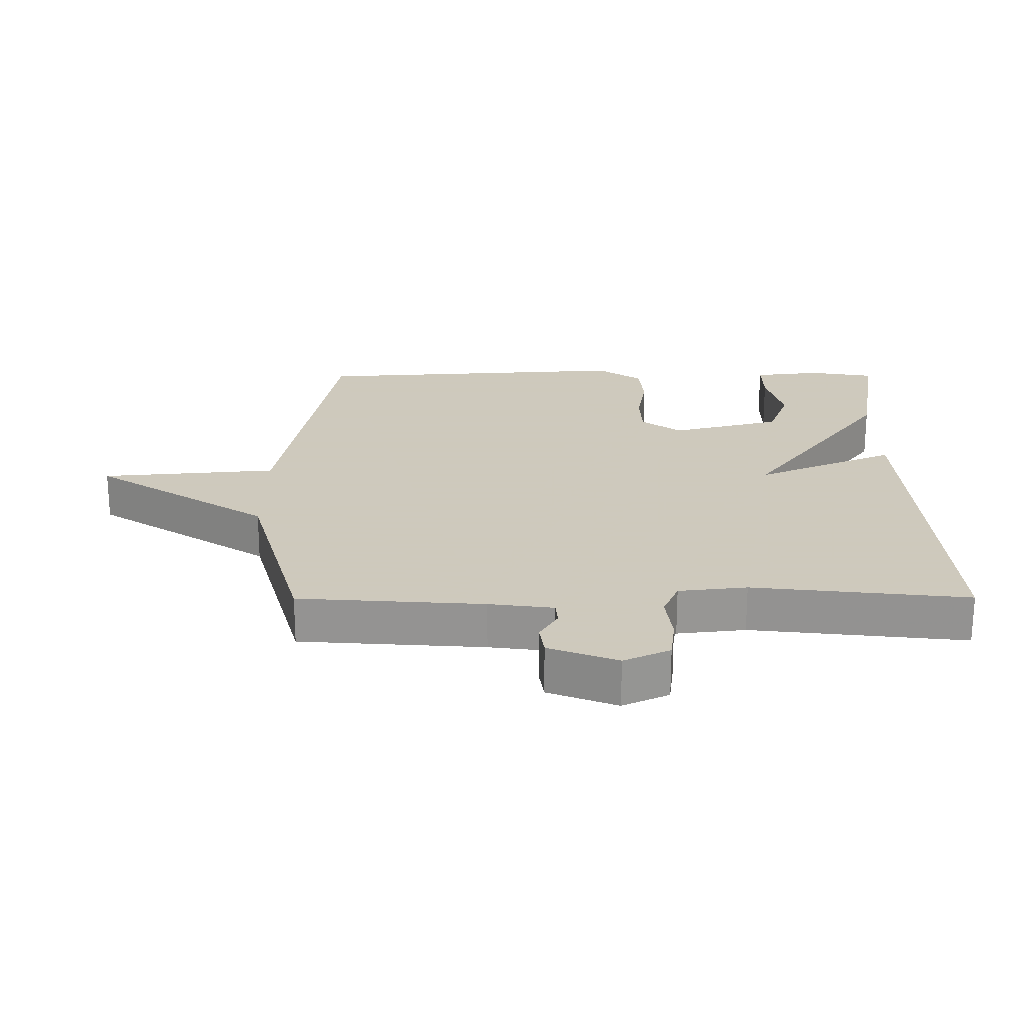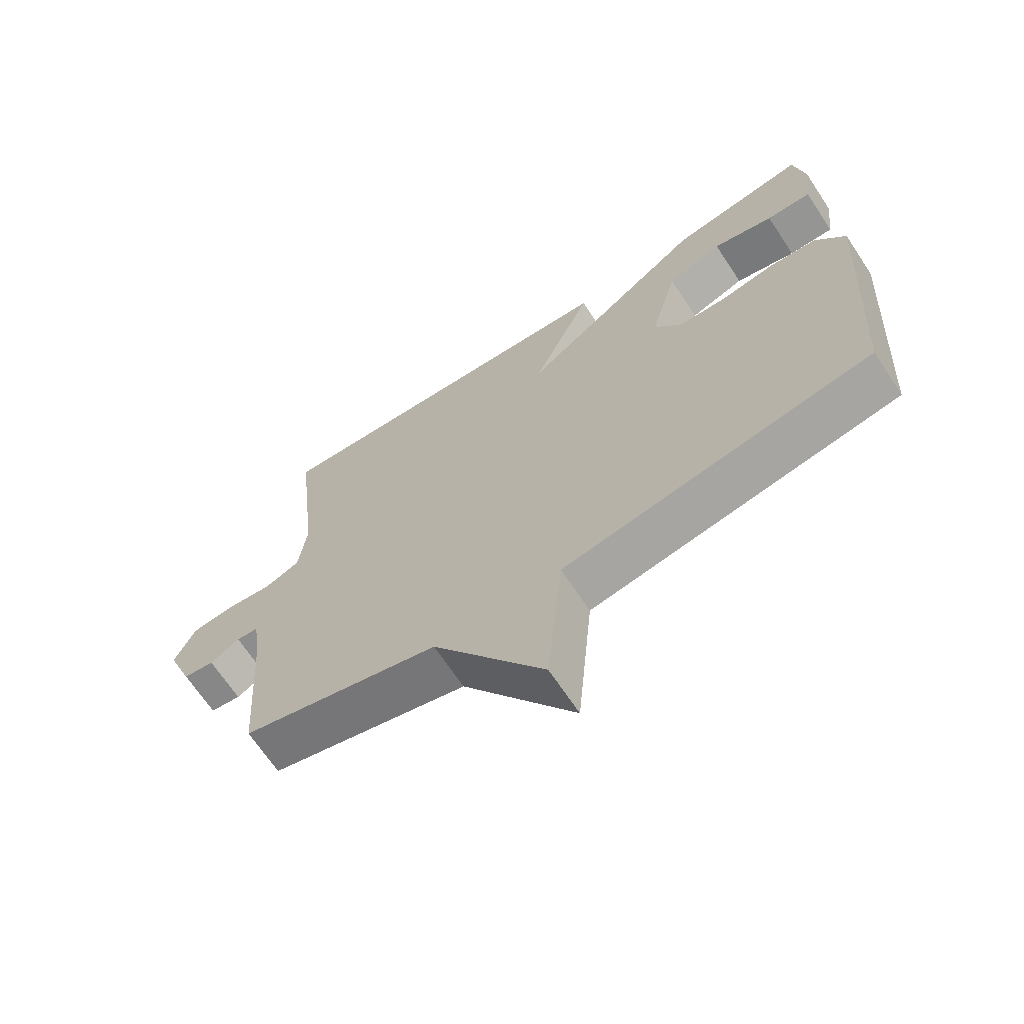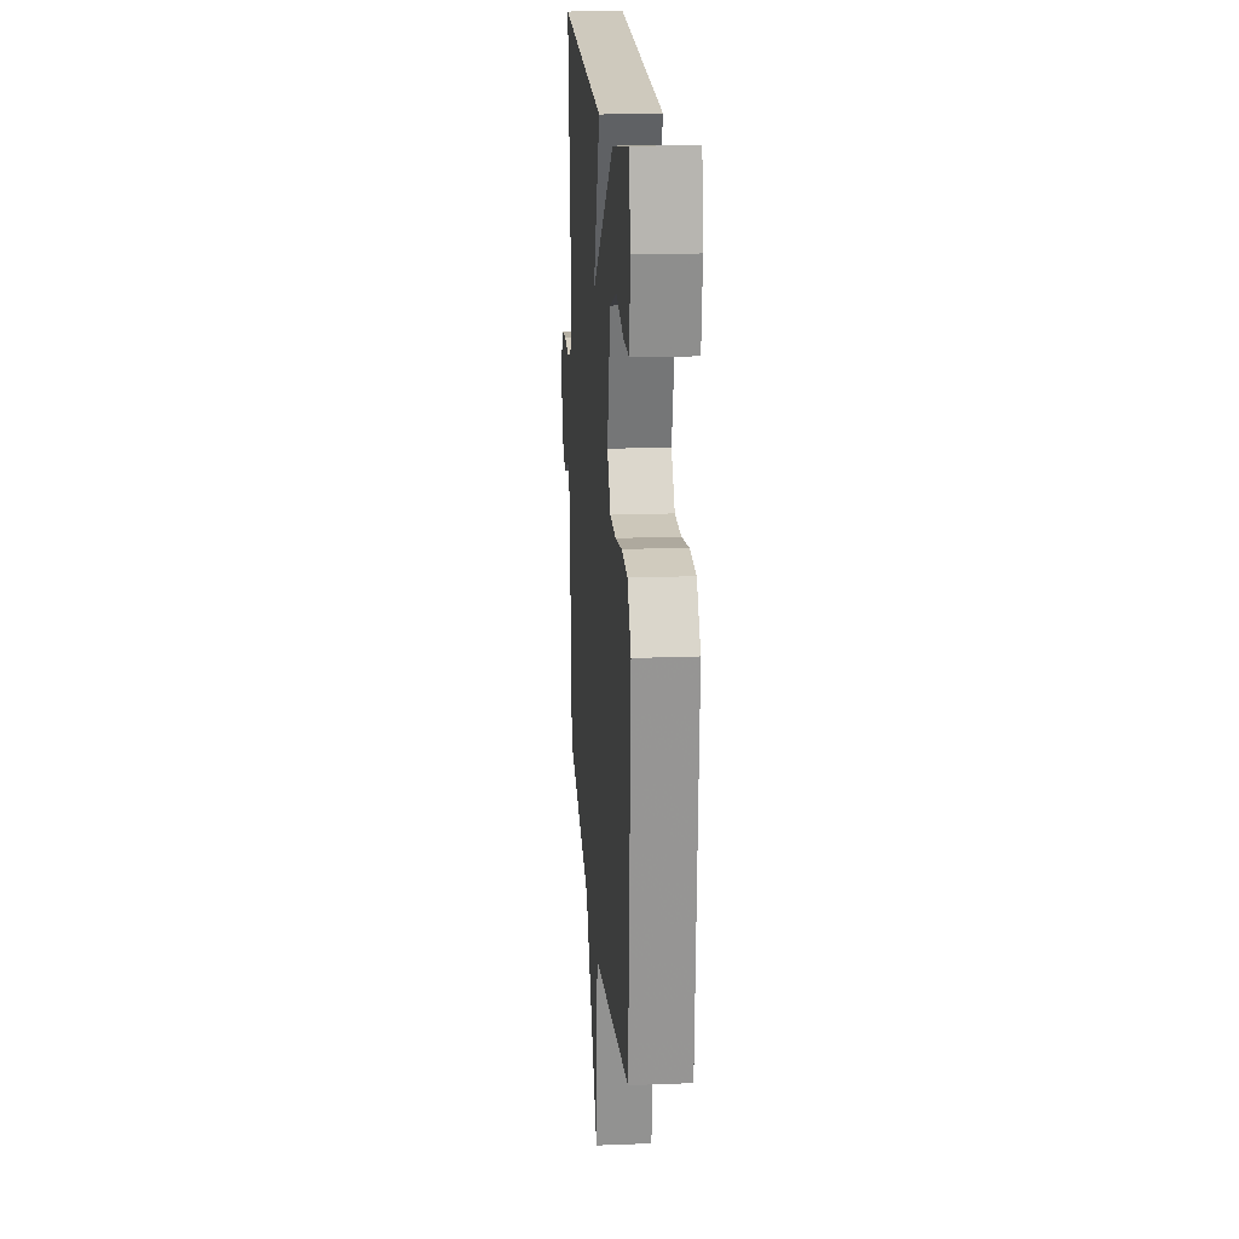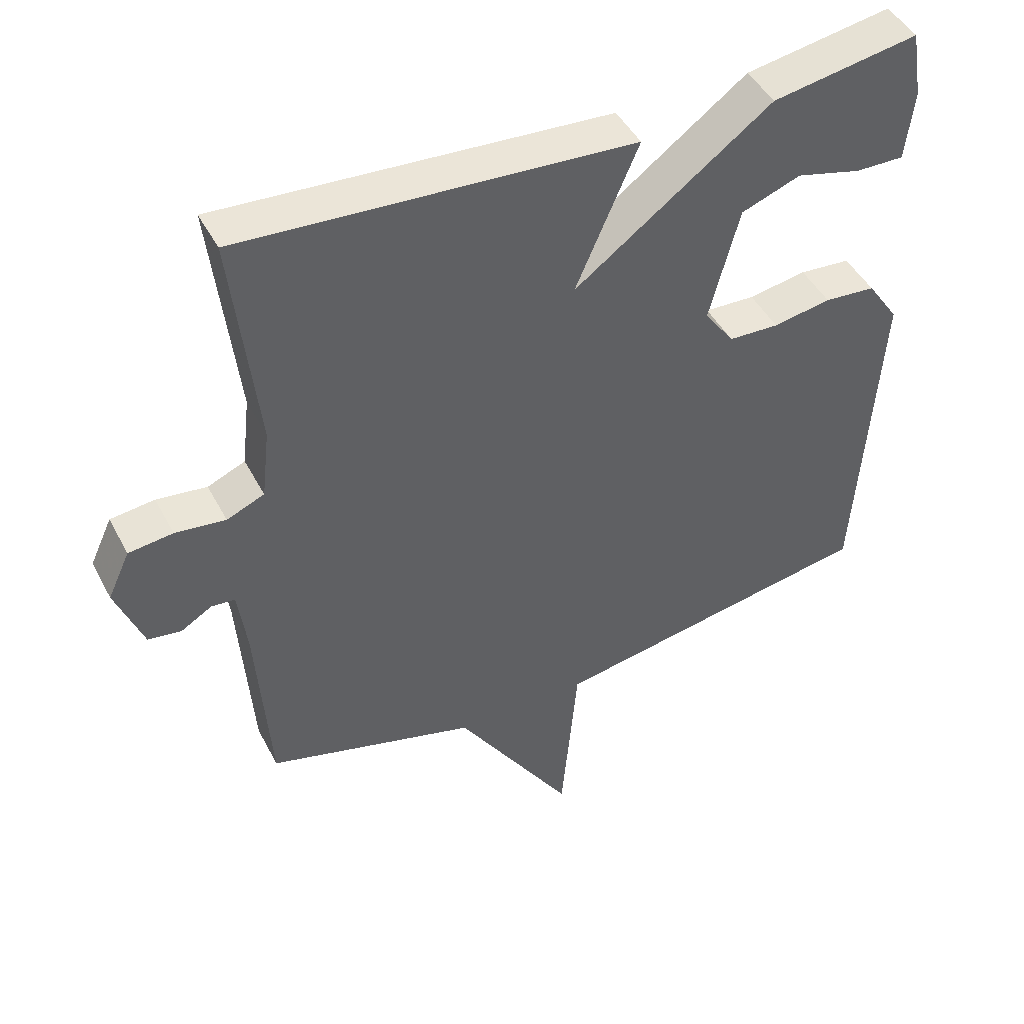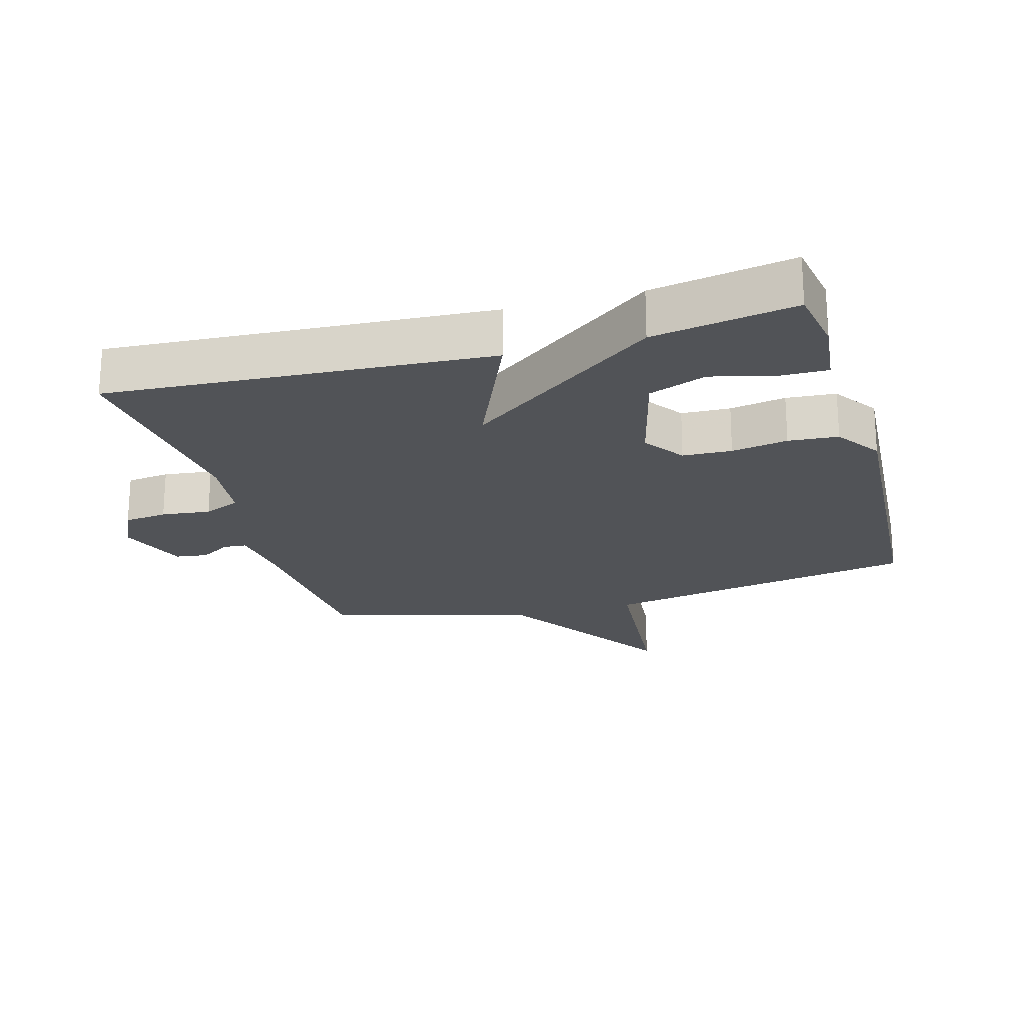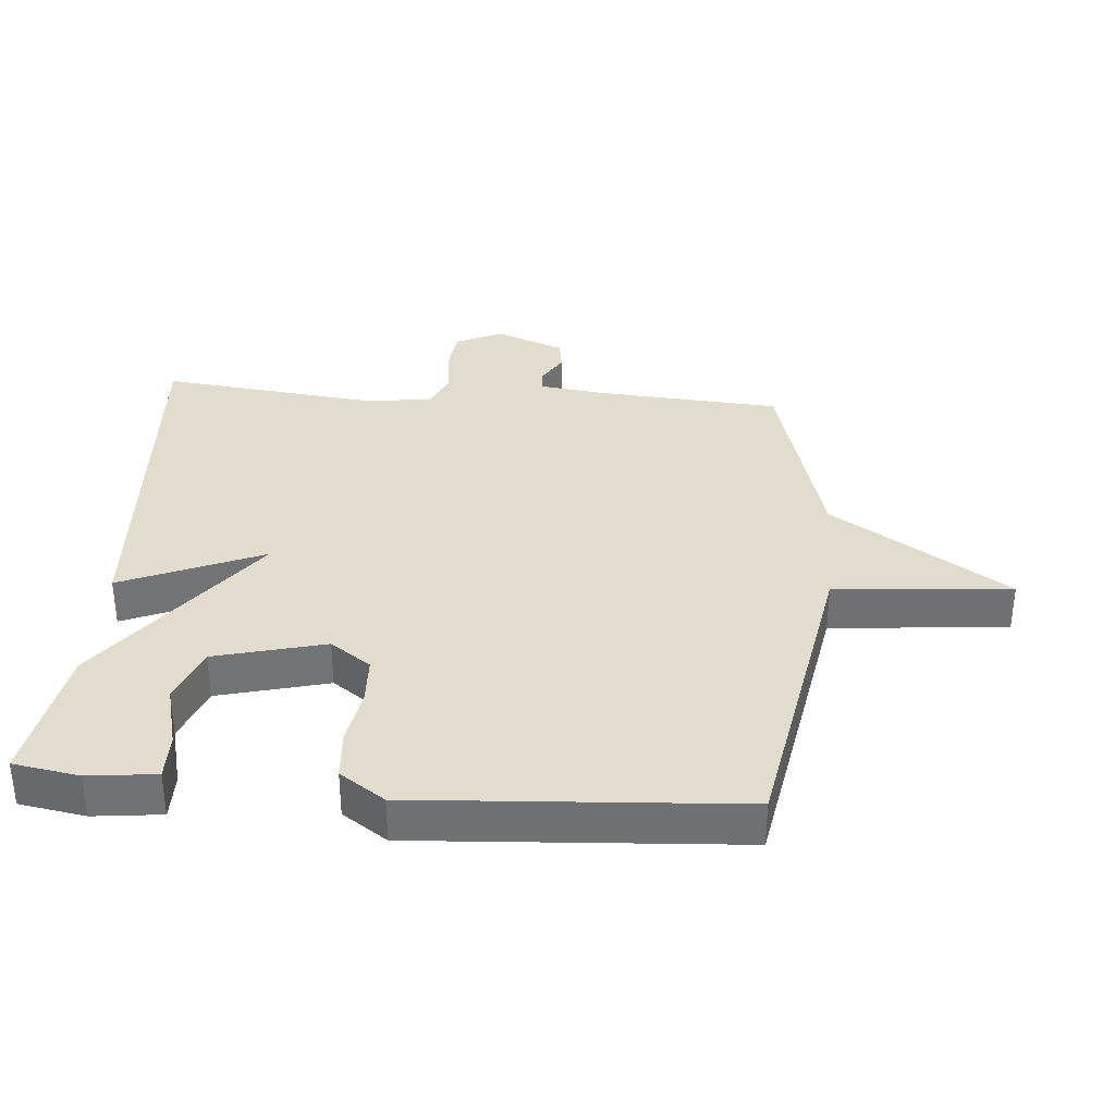
<metadata>
{"format":"obj","ext":"obj","renderer":"f3d","projection":"perspective","resolution":1024,"background":"white","views":[{"elev":22.6,"azim":-90.2,"up":"+Y"},{"elev":-67.9,"azim":33.6,"up":"+Z"},{"elev":19.0,"azim":85.7,"up":"+Z"},{"elev":45.7,"azim":-26.4,"up":"+Z"},{"elev":-21.7,"azim":15.9,"up":"+Y"},{"elev":34.7,"azim":94.7,"up":"+Y"}]}
</metadata>
<code>
v -0.5 0.07 -0.5
v -0.52 0.07 -0.216
v -0.533 0.07 -0.117
v -0.568 0.07 -0.114
v -0.615 0.07 -0.142
v -0.664 0.07 -0.135
v -0.705 0.07 -0.029
v -0.672 0.07 0.042
v -0.606 0.07 0.05
v -0.531 0.07 0.041
v -0.475 0.07 0.065
v -0.463 0.07 0.17
v -0.5 0.07 0.5
v 0.083 0.07 0.463
v -0.01 0.07 0.247
v 0.283 0.07 0.463
v 0.5 0.07 0.5
v 0.517 0.07 0.399
v 0.505 0.07 0.295
v 0.433 0.07 0.296
v 0.336 0.07 0.321
v 0.248 0.07 0.288
v 0.204 0.07 0.119
v 0.248 0.07 0.057
v 0.323 0.07 0.054
v 0.409 0.07 0.069
v 0.485 0.07 0.063
v 0.532 0.07 -0.006
v 0.5 0.07 -0.5
v 0.013 0.07 -0.586
v -0.011 0.07 -0.857
v -0.187 0.07 -0.586
v -0.5 0 -0.5
v -0.52 0 -0.216
v -0.533 0 -0.117
v -0.568 0 -0.114
v -0.615 0 -0.142
v -0.664 0 -0.135
v -0.705 0 -0.029
v -0.672 0 0.042
v -0.606 0 0.05
v -0.531 0 0.041
v -0.475 0 0.065
v -0.463 0 0.17
v -0.5 0 0.5
v 0.083 0 0.463
v -0.01 0 0.247
v 0.283 0 0.463
v 0.5 0 0.5
v 0.517 0 0.399
v 0.505 0 0.295
v 0.433 0 0.296
v 0.336 0 0.321
v 0.248 0 0.288
v 0.204 0 0.119
v 0.248 0 0.057
v 0.323 0 0.054
v 0.409 0 0.069
v 0.485 0 0.063
v 0.532 0 -0.006
v 0.5 0 -0.5
v 0.013 0 -0.586
v -0.011 0 -0.857
v -0.187 0 -0.586
f 30 31 32
f 32 1 2
f 30 32 2
f 29 30 2
f 28 29 2
f 27 28 2
f 26 27 2
f 25 26 2
f 24 25 2 3
f 23 24 3 4
f 22 23 4
f 19 20 21
f 18 19 21
f 17 18 21
f 16 17 21
f 15 16 21 22
f 12 13 14 15
f 11 12 15 22
f 10 11 22 4
f 8 9 10
f 7 8 10
f 6 7 10
f 5 6 10
f 4 5 10
f 64 63 62
f 34 33 64
f 34 64 62
f 34 62 61
f 34 61 60
f 34 60 59
f 34 59 58
f 34 58 57
f 35 34 57 56
f 36 35 56 55
f 36 55 54
f 53 52 51
f 53 51 50
f 53 50 49
f 53 49 48
f 54 53 48 47
f 47 46 45 44
f 54 47 44 43
f 36 54 43 42
f 42 41 40
f 42 40 39
f 42 39 38
f 42 38 37
f 42 37 36
f 1 33 34 2
f 2 34 35 3
f 3 35 36 4
f 4 36 37 5
f 5 37 38 6
f 6 38 39 7
f 7 39 40 8
f 8 40 41 9
f 9 41 42 10
f 10 42 43 11
f 11 43 44 12
f 12 44 45 13
f 13 45 46 14
f 14 46 47 15
f 15 47 48 16
f 16 48 49 17
f 17 49 50 18
f 18 50 51 19
f 19 51 52 20
f 20 52 53 21
f 21 53 54 22
f 22 54 55 23
f 23 55 56 24
f 24 56 57 25
f 25 57 58 26
f 26 58 59 27
f 27 59 60 28
f 28 60 61 29
f 29 61 62 30
f 30 62 63 31
f 31 63 64 32
f 32 64 33 1

</code>
